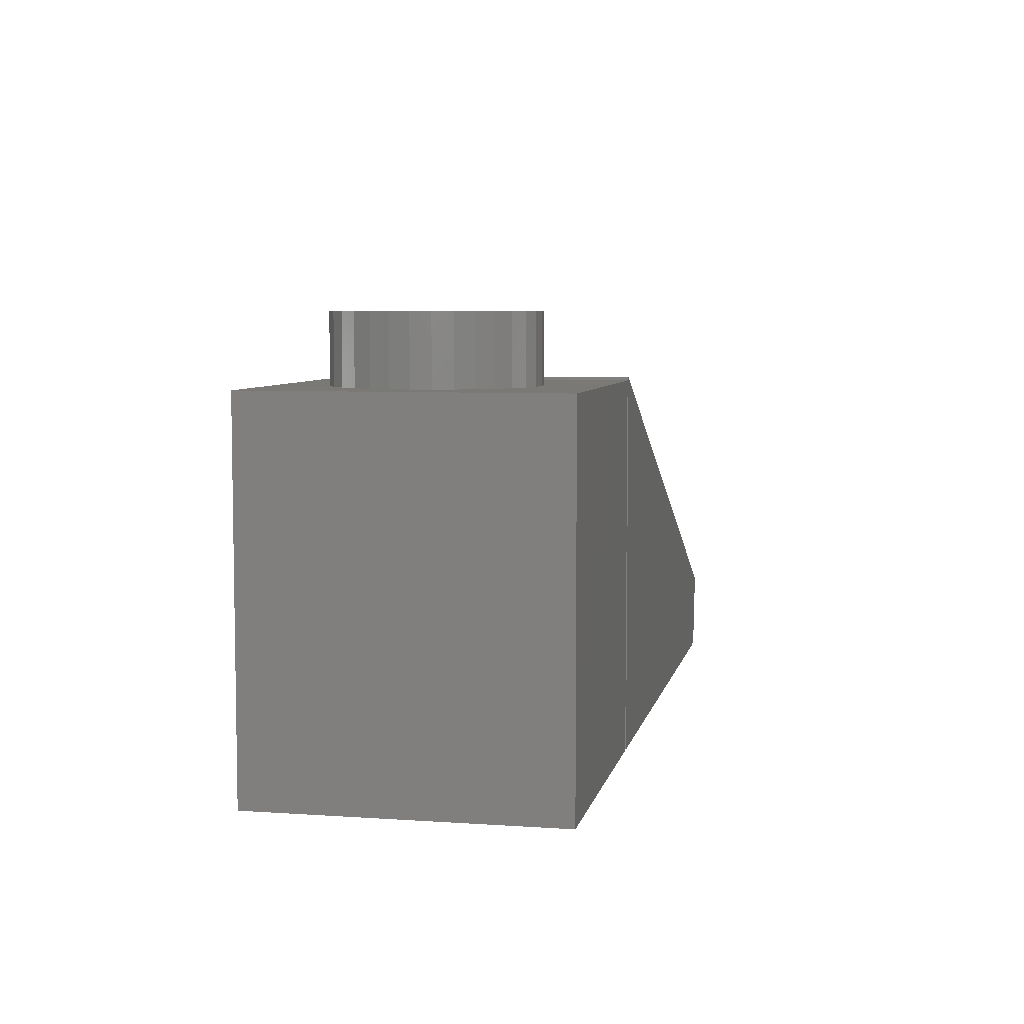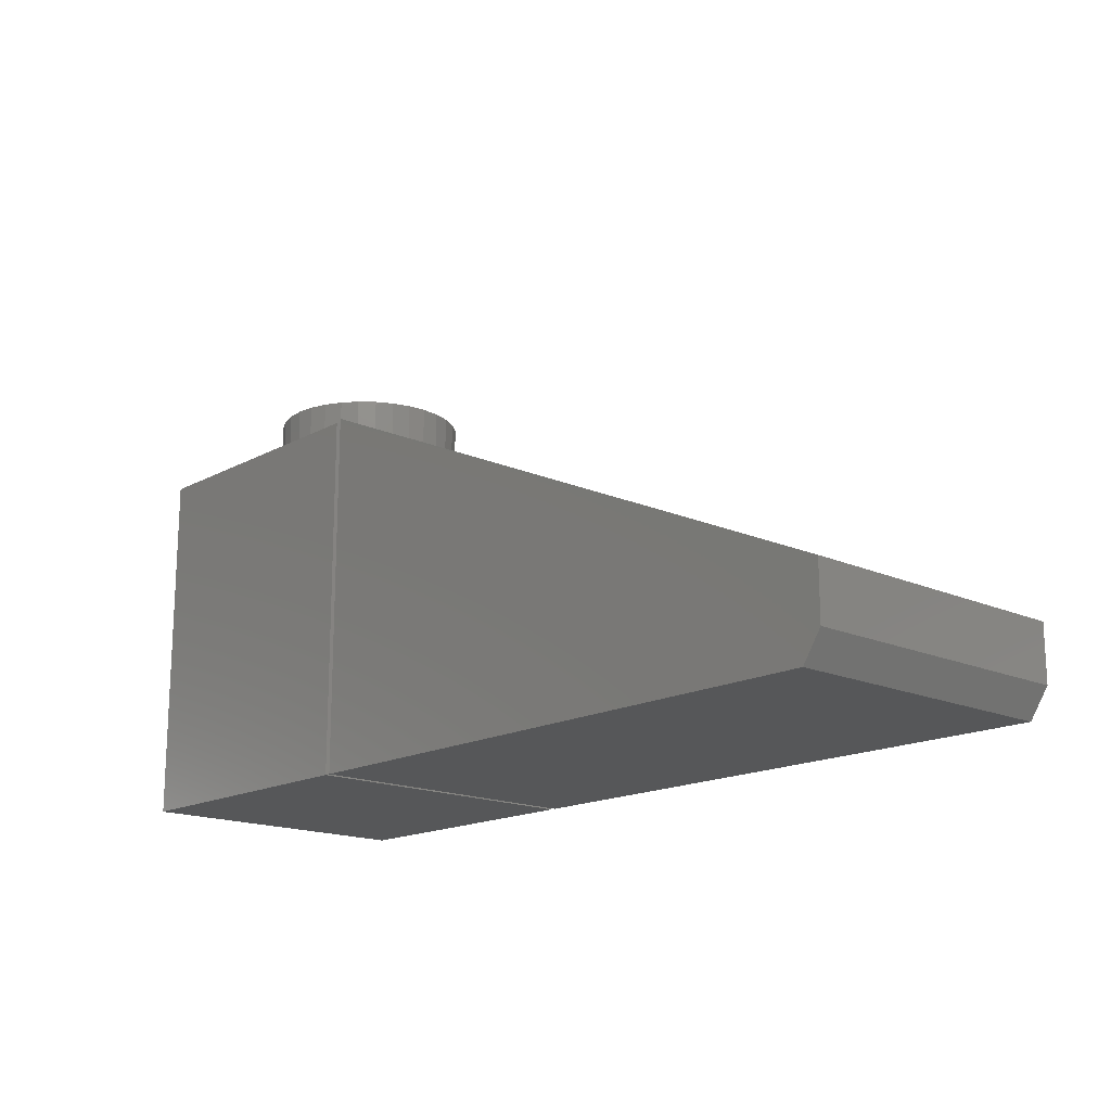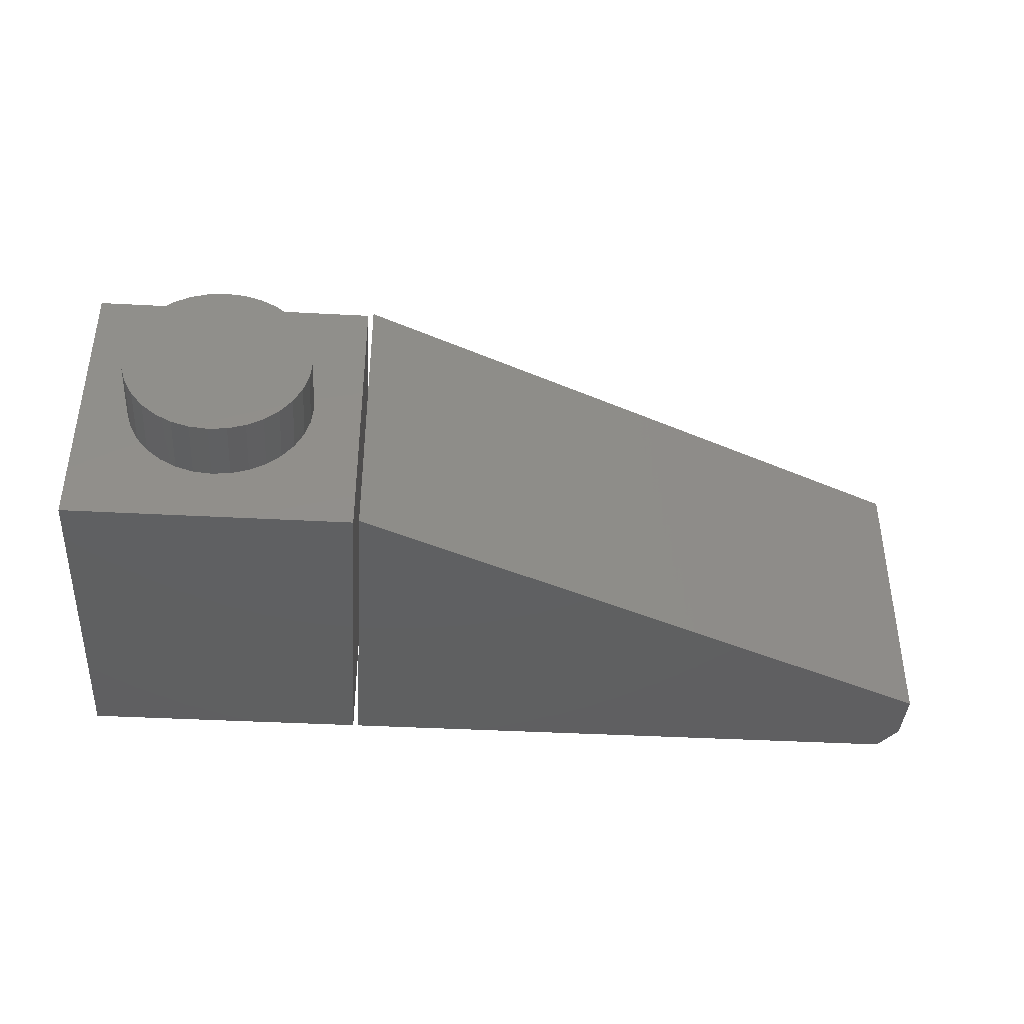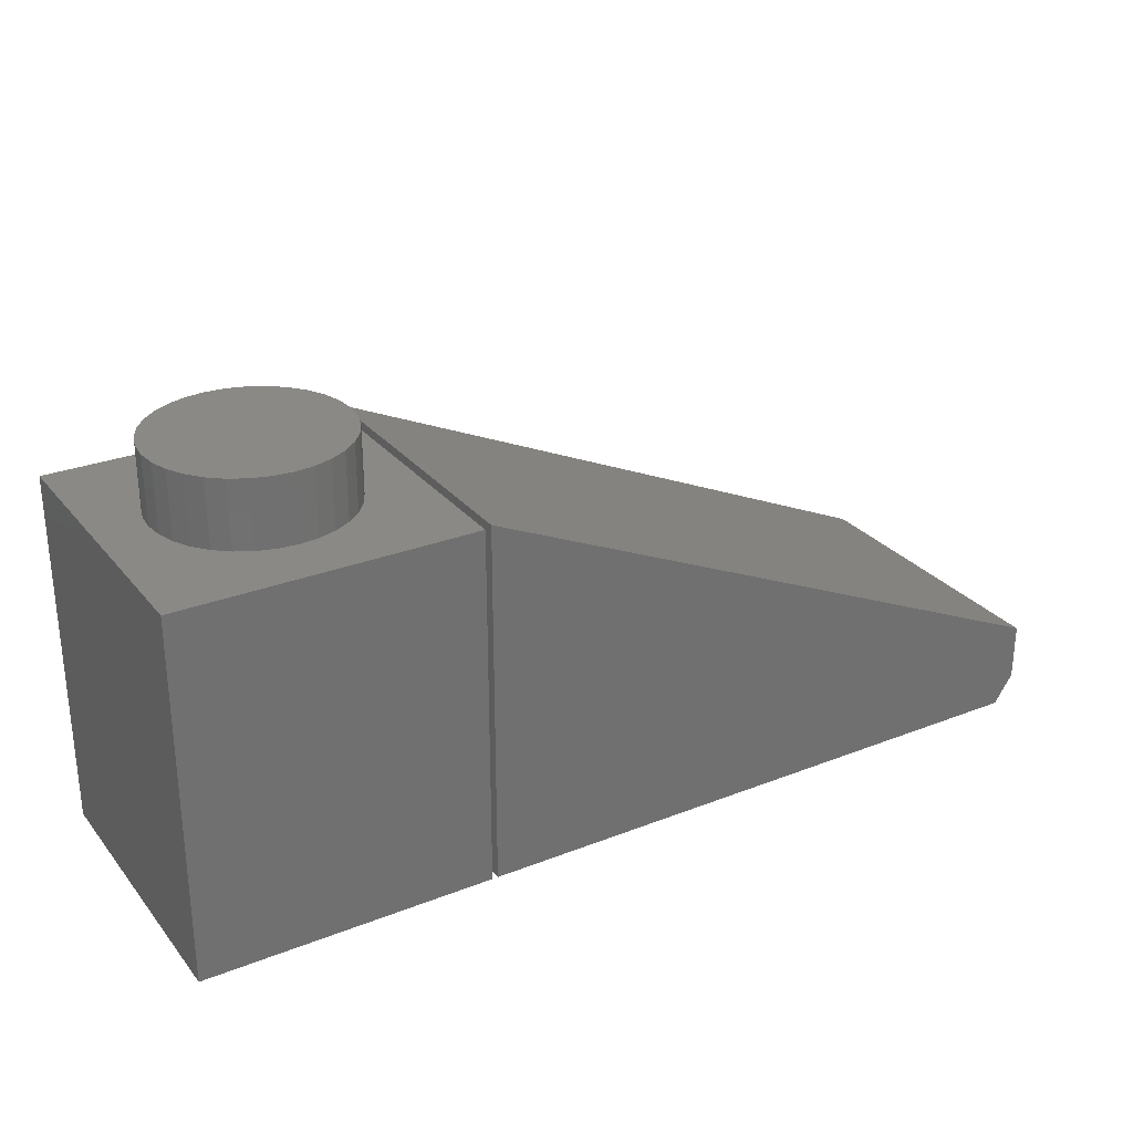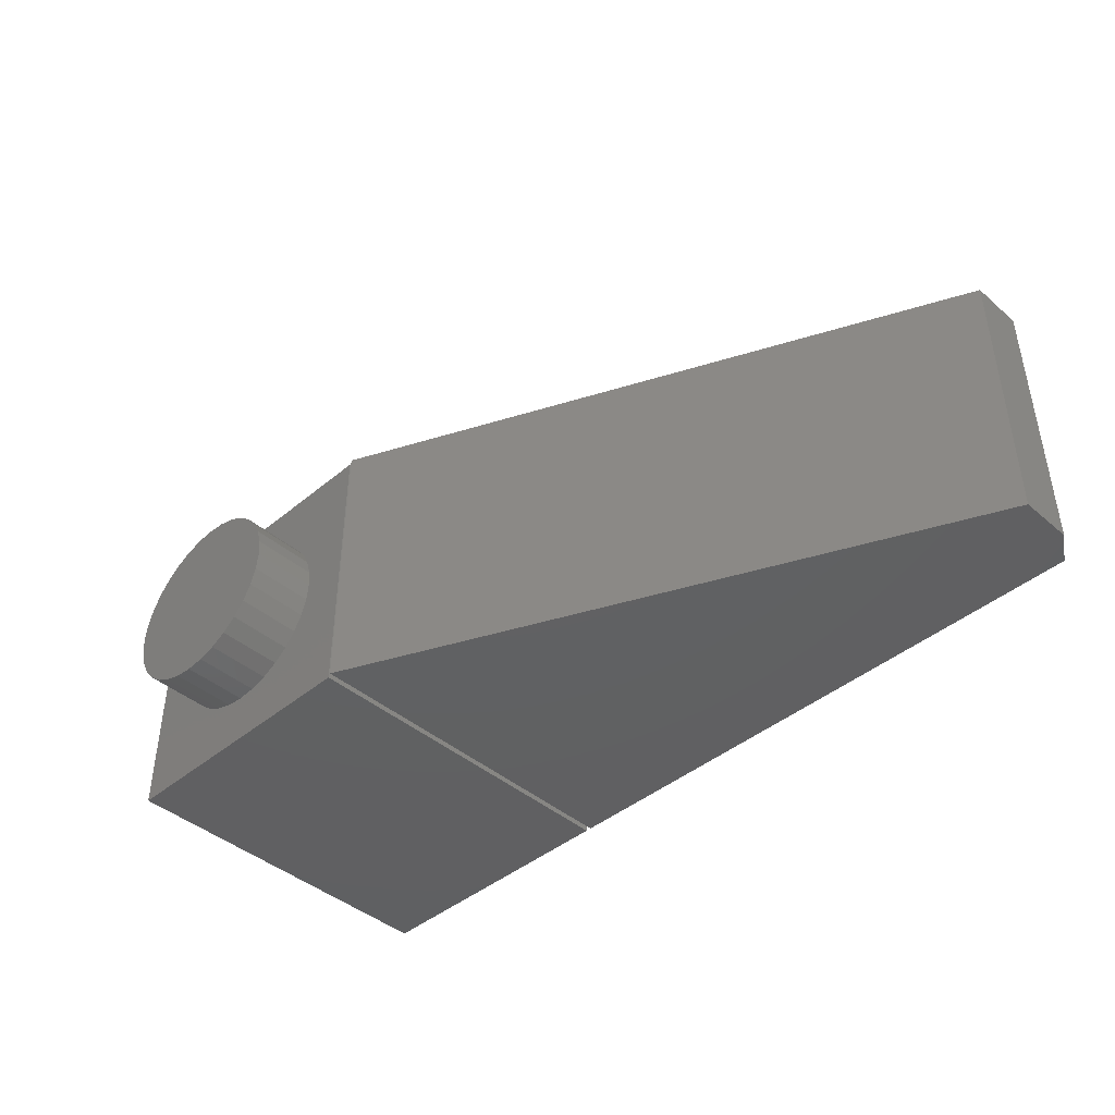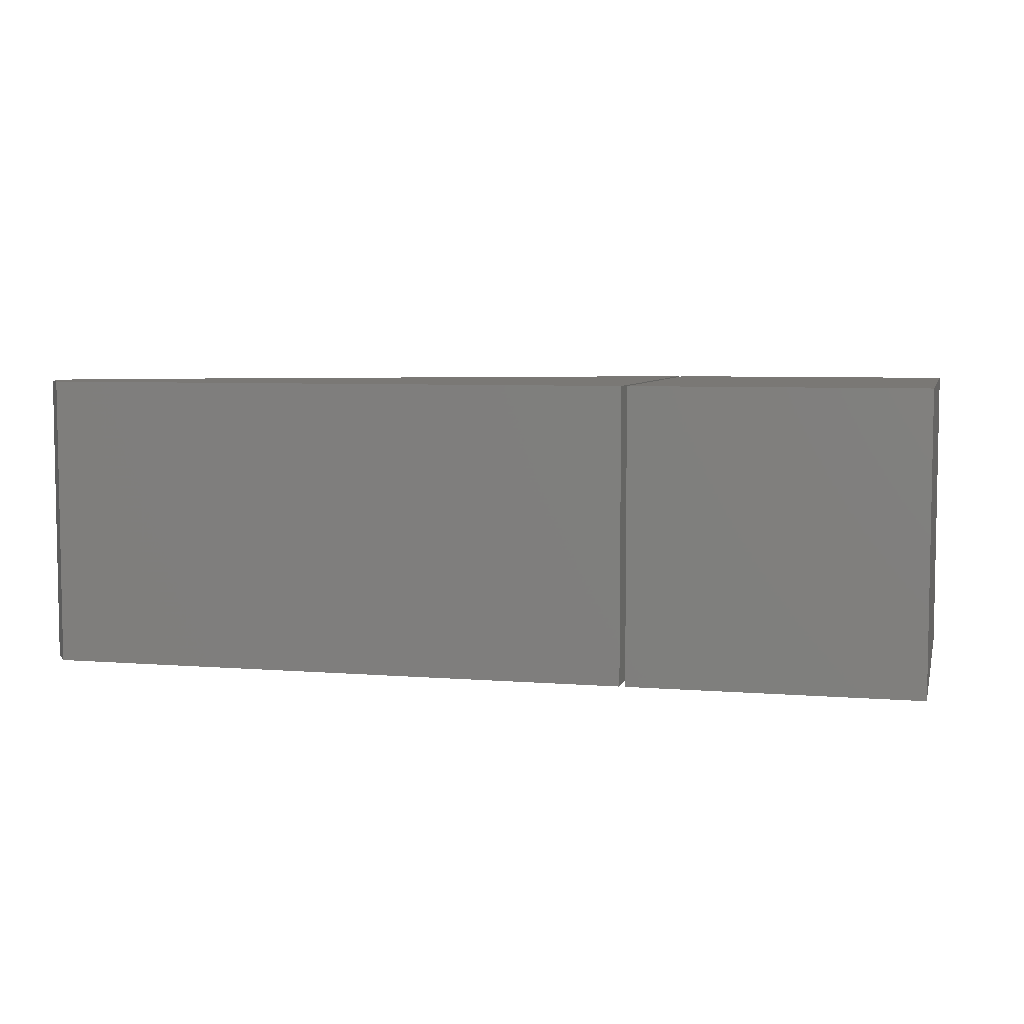
<metadata>
{"format":"stl","ext":"stl","renderer":"f3d","projection":"perspective","resolution":1024,"background":"white","views":[{"elev":6.1,"azim":-78.4,"up":"+Z"},{"elev":-16.6,"azim":47.4,"up":"+Z"},{"elev":-40.2,"azim":-3.8,"up":"+Y"},{"elev":27.9,"azim":-30.8,"up":"+Z"},{"elev":-42.8,"azim":44.6,"up":"+Y"},{"elev":5.8,"azim":-166.1,"up":"+Y"}]}
</metadata>
<code>
# stl→obj: 82 verts, 156 faces
v 1.818e-17 -0.2422 0.2969
v 0.2375 -0.2422 0.2969
v 0.1334 -0.1946 0.2969
v 0.118 -0.1961 0.2969
v 0.1026 -0.1946 0.2969
v 0.0878 -0.1901 0.2969
v 0.07415 -0.1828 0.2969
v 0.06219 -0.173 0.2969
v 0.05237 -0.161 0.2969
v 0.04507 -0.1474 0.2969
v 0.04058 -0.1326 0.2969
v 0.03906 -0.1172 0.2969
v 0.04058 -0.1018 0.2969
v 1.818e-17 0 0.2969
v 0.2375 0 0.2969
v 0.118 -0.03824 0.2969
v 0.1334 -0.03976 0.2969
v 0.1482 -0.04425 0.2969
v 0.1619 -0.05155 0.2969
v 0.1738 -0.06136 0.2969
v 0.1837 -0.07333 0.2969
v 0.1909 -0.08698 0.2969
v 0.1954 -0.1018 0.2969
v 0.197 -0.1172 0.2969
v 0.1954 -0.1326 0.2969
v 0.1909 -0.1474 0.2969
v 0.1837 -0.161 0.2969
v 0.1738 -0.173 0.2969
v 0.1619 -0.1828 0.2969
v 0.1482 -0.1901 0.2969
v 0.04507 -0.08698 0.2969
v 0.05237 -0.07333 0.2969
v 0.06219 -0.06136 0.2969
v 0.07415 -0.05155 0.2969
v 0.0878 -0.04425 0.2969
v 0.1026 -0.03976 0.2969
v 0.197 -0.1172 0.3516
v 0.1954 -0.1326 0.3516
v 0.1909 -0.1474 0.3516
v 0.1837 -0.161 0.3516
v 0.1738 -0.173 0.3516
v 0.1619 -0.1828 0.3516
v 0.1482 -0.1901 0.3516
v 0.1334 -0.1946 0.3516
v 0.118 -0.1961 0.3516
v 0.1026 -0.1946 0.3516
v 0.0878 -0.1901 0.3516
v 0.07415 -0.1828 0.3516
v 0.06219 -0.173 0.3516
v 0.05237 -0.161 0.3516
v 0.04507 -0.1474 0.3516
v 0.04058 -0.1326 0.3516
v 0.03906 -0.1172 0.3516
v 0.04058 -0.1018 0.3516
v 0.04507 -0.08698 0.3516
v 0.05237 -0.07333 0.3516
v 0.06219 -0.06136 0.3516
v 0.07415 -0.05155 0.3516
v 0.0878 -0.04425 0.3516
v 0.1026 -0.03976 0.3516
v 0.118 -0.03824 0.3516
v 0.1334 -0.03976 0.3516
v 0.1482 -0.04425 0.3516
v 0.1619 -0.05155 0.3516
v 0.1738 -0.06136 0.3516
v 0.1837 -0.07333 0.3516
v 0.1909 -0.08698 0.3516
v 0.1954 -0.1018 0.3516
v 0.75 -0.2422 0.06949
v 0.2422 -0.2422 0.2993
v 0.75 -0.2422 0.02344
v 0.2422 -0.2422 0
v 0.7344 -0.2422 -3.014e-17
v 0.7344 2.732e-17 -3.014e-17
v 0.2422 0 0
v 0.75 2.819e-17 0.02344
v 0.2422 1.017e-33 0.2993
v 0.75 2.819e-17 0.06949
v 0 -0.2422 0
v 0.2375 -0.2422 -1.454e-17
v 0 0 0
v 0.2375 0 -1.454e-17
f 1 2 3
f 1 3 4
f 1 4 5
f 1 5 6
f 1 6 7
f 1 7 8
f 1 8 9
f 1 9 10
f 1 10 11
f 1 11 12
f 1 12 13
f 1 13 14
f 15 14 16
f 15 16 17
f 15 17 18
f 15 18 19
f 15 19 20
f 15 20 21
f 15 21 22
f 15 22 23
f 2 15 23
f 2 23 24
f 2 24 25
f 2 25 26
f 2 26 27
f 2 27 28
f 2 28 29
f 2 29 30
f 2 30 3
f 14 13 31
f 14 31 32
f 14 32 33
f 14 33 34
f 14 34 35
f 14 35 36
f 14 36 16
f 24 37 25
f 25 37 38
f 25 38 26
f 26 38 39
f 26 39 27
f 27 39 40
f 27 40 28
f 28 40 41
f 28 41 29
f 29 41 42
f 29 42 30
f 30 42 43
f 30 43 3
f 3 43 44
f 3 44 4
f 4 44 45
f 4 45 5
f 5 45 46
f 5 46 6
f 6 46 47
f 6 47 7
f 7 47 48
f 7 48 8
f 8 48 49
f 8 49 9
f 9 49 50
f 9 50 10
f 10 50 51
f 10 51 11
f 11 51 52
f 11 52 12
f 12 52 53
f 12 53 13
f 13 53 54
f 13 54 31
f 31 54 55
f 31 55 32
f 32 55 56
f 32 56 33
f 33 56 57
f 33 57 34
f 34 57 58
f 34 58 35
f 35 58 59
f 35 59 36
f 36 59 60
f 36 60 16
f 16 60 61
f 16 61 17
f 17 61 62
f 17 62 18
f 18 62 63
f 18 63 19
f 19 63 64
f 19 64 20
f 20 64 65
f 20 65 21
f 21 65 66
f 21 66 22
f 22 66 67
f 22 67 23
f 23 67 68
f 23 68 24
f 24 68 37
f 60 62 61
f 62 60 59
f 62 59 63
f 63 59 58
f 63 58 64
f 64 58 57
f 64 57 65
f 41 48 42
f 42 48 47
f 42 47 43
f 43 47 46
f 43 46 44
f 44 46 45
f 65 57 66
f 66 57 56
f 66 56 67
f 67 56 55
f 67 55 68
f 68 55 54
f 68 54 37
f 37 54 53
f 37 53 38
f 38 53 52
f 38 52 39
f 39 52 51
f 39 51 40
f 40 51 50
f 40 50 41
f 41 50 49
f 41 49 48
f 69 70 71
f 71 70 72
f 71 72 73
f 74 75 76
f 76 75 77
f 76 77 78
f 76 78 71
f 71 78 69
f 72 75 73
f 73 75 74
f 73 74 71
f 71 74 76
f 70 77 72
f 72 77 75
f 69 78 70
f 70 78 77
f 79 80 1
f 1 80 2
f 81 14 82
f 82 14 15
f 1 14 79
f 79 14 81
f 80 82 2
f 2 82 15
f 81 82 79
f 79 82 80

</code>
